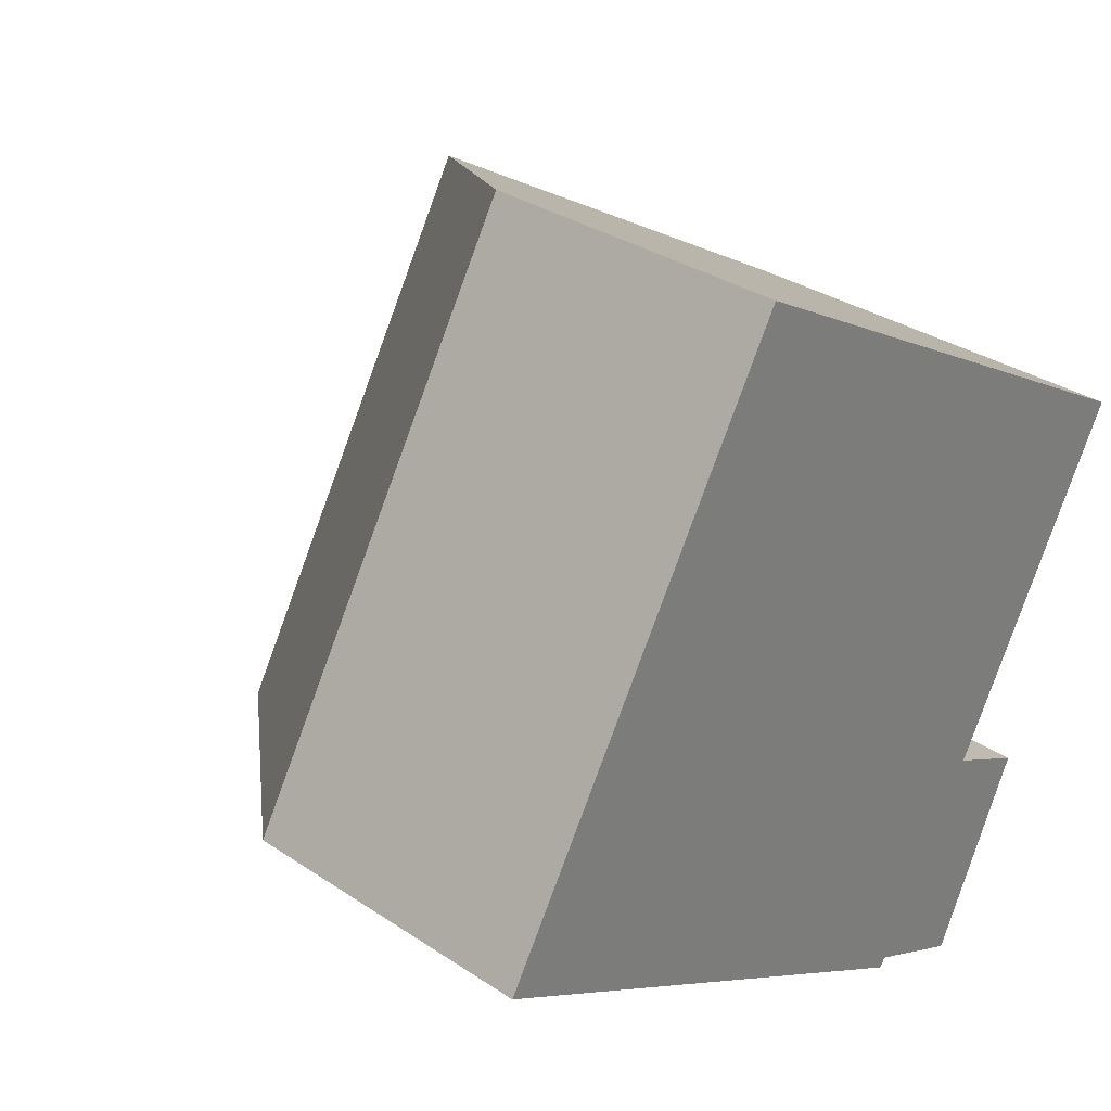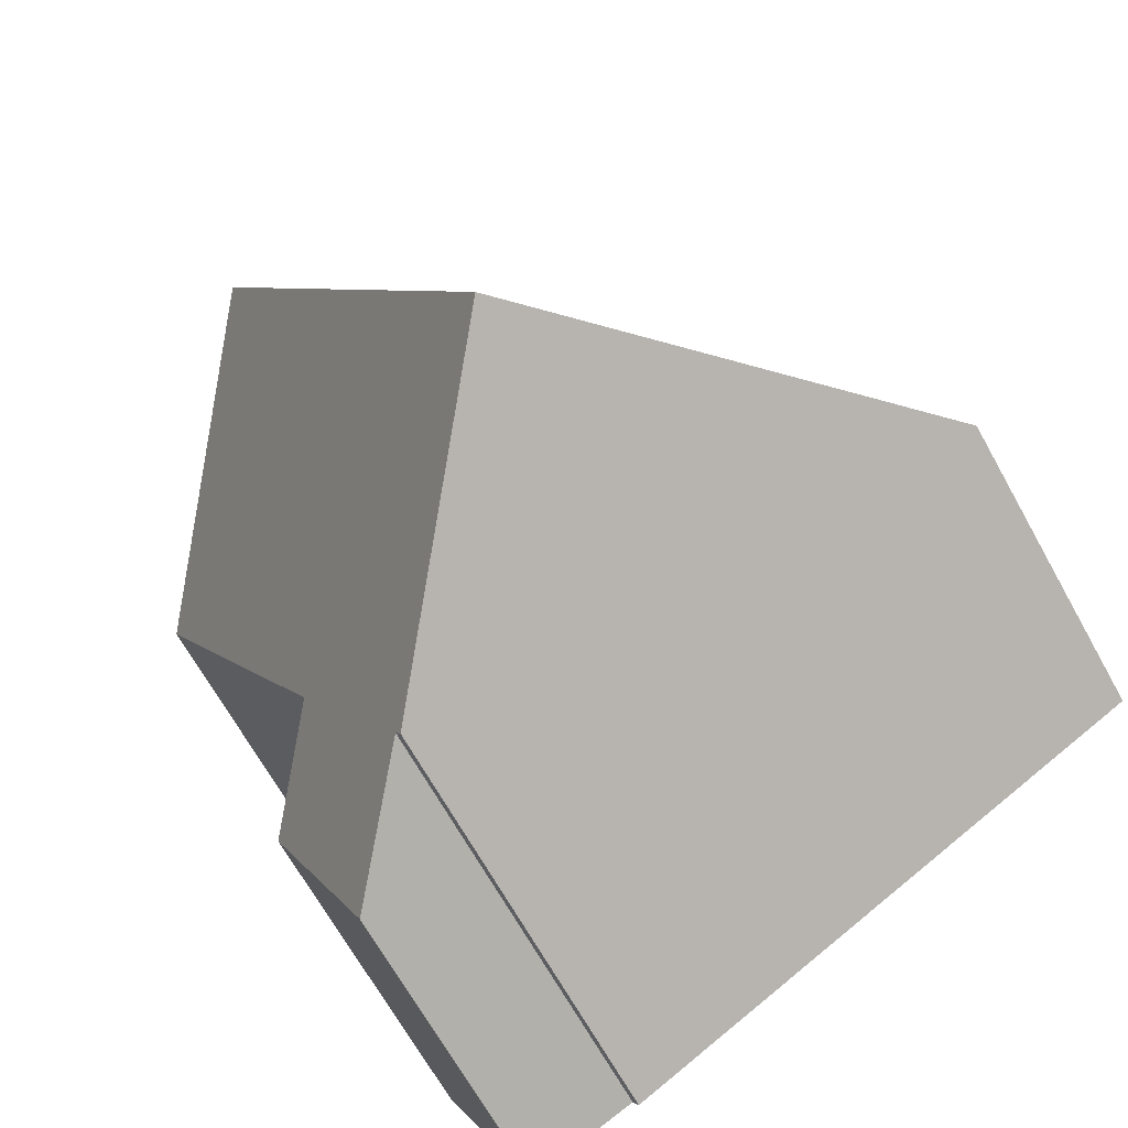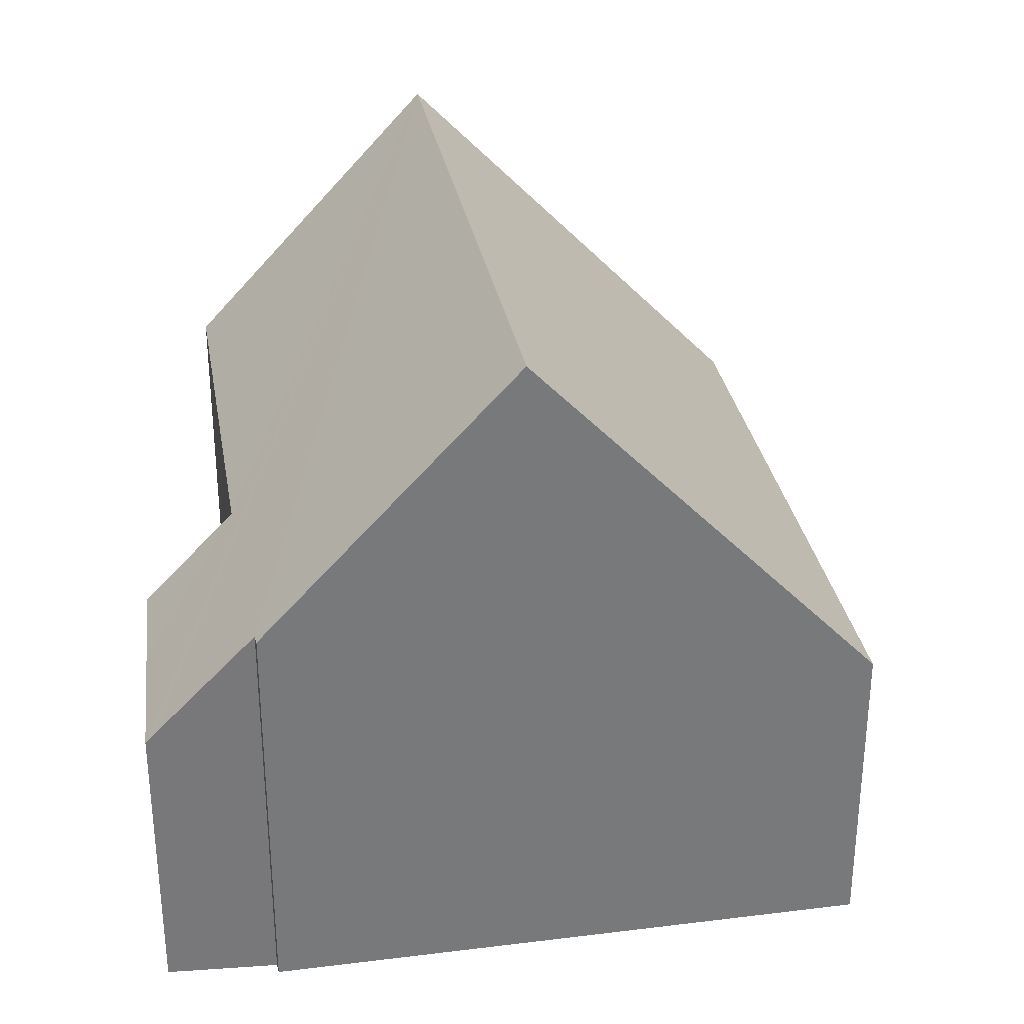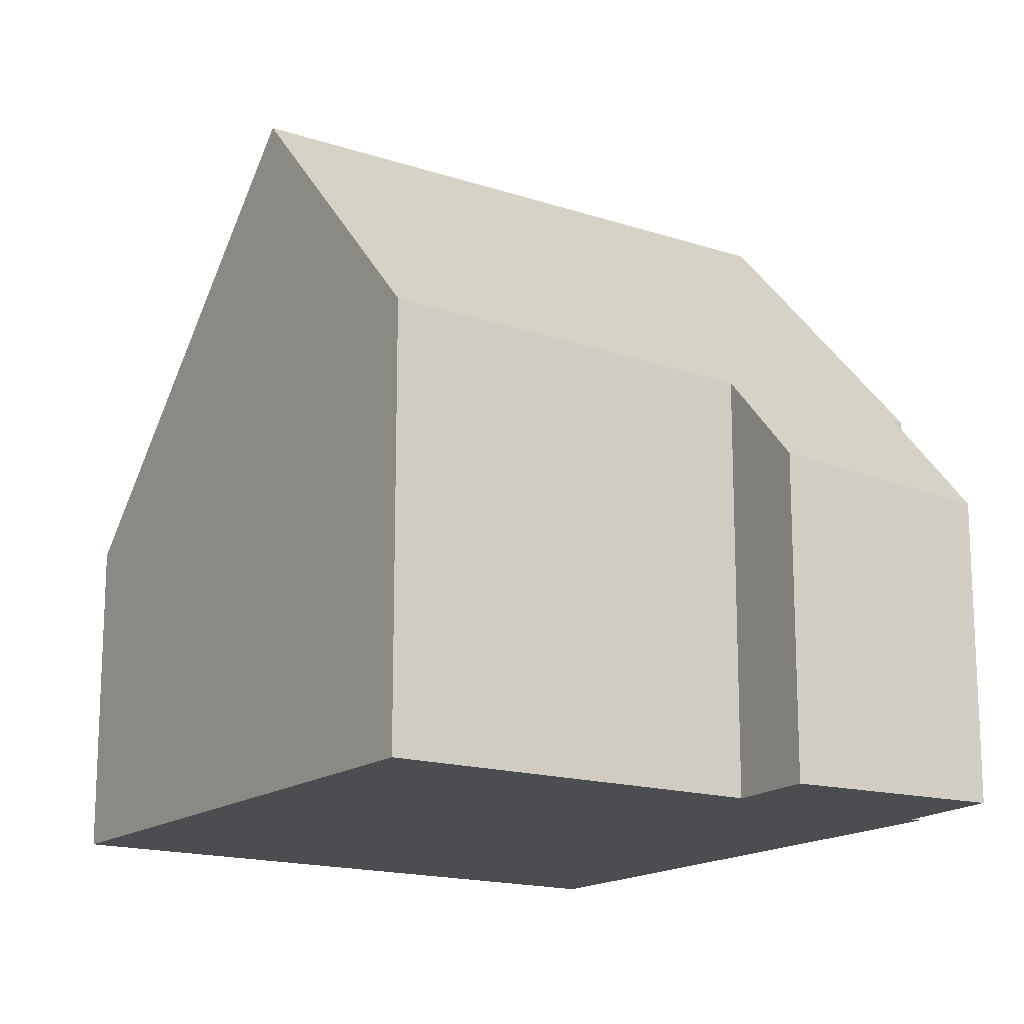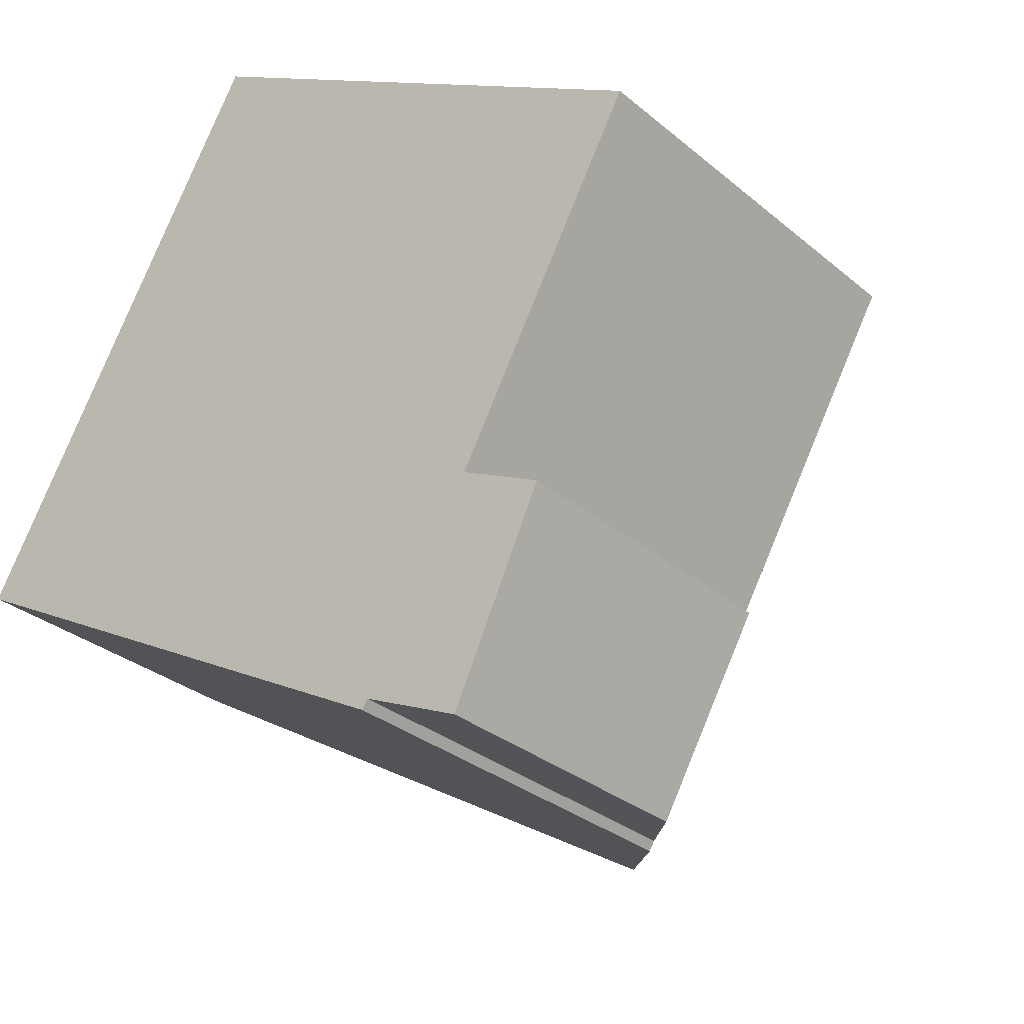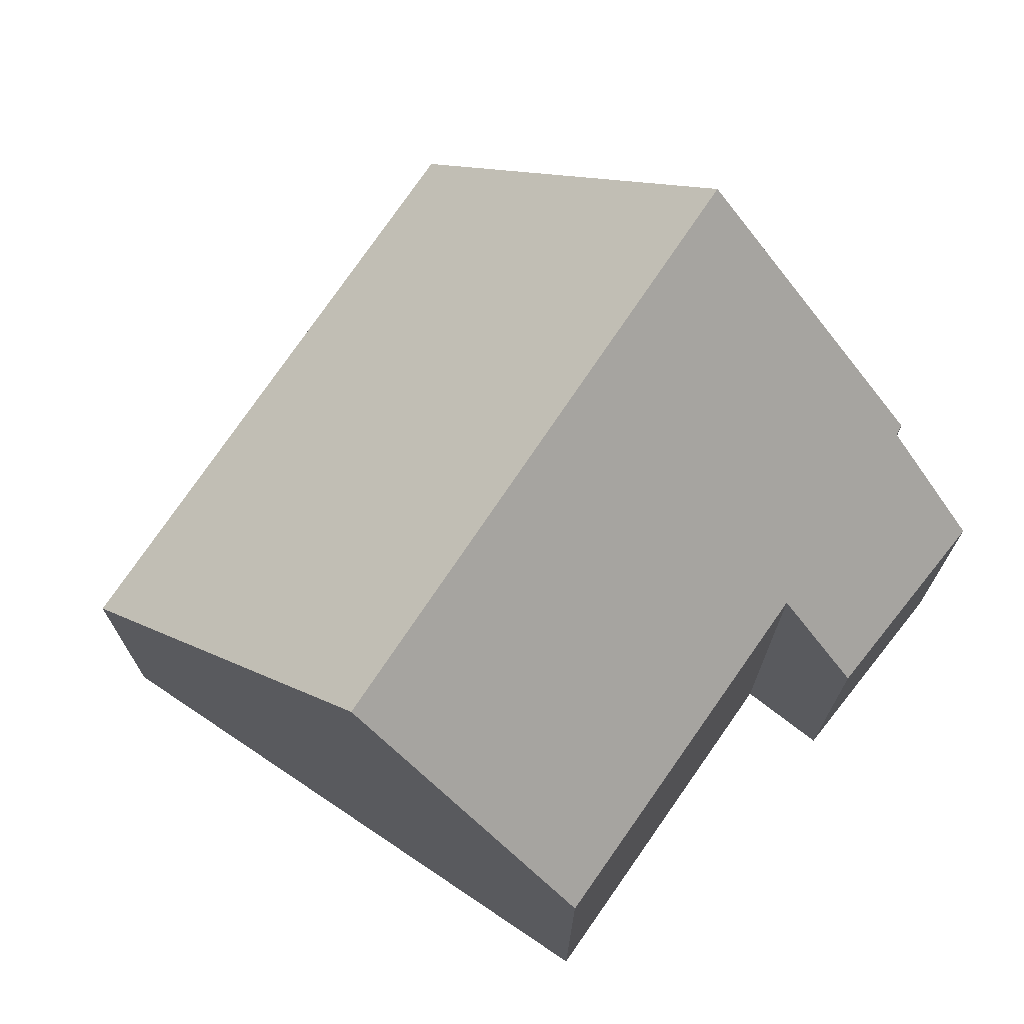
<metadata>
{"format":"obj","ext":"obj","renderer":"f3d","projection":"perspective","resolution":1024,"background":"white","views":[{"elev":31.7,"azim":-46.5,"up":"+Z"},{"elev":-68.2,"azim":-150.8,"up":"+Z"},{"elev":32.8,"azim":-161.0,"up":"+Y"},{"elev":-16.2,"azim":85.5,"up":"+Y"},{"elev":-30.2,"azim":39.8,"up":"+Z"},{"elev":72.9,"azim":63.6,"up":"+Y"}]}
</metadata>
<code>
v  4.564 10.23 -2.51
v  7.985 6.173 -4.207
v  7.898 6.181 -4.343
v  9.126 10.23 5.425
v  9.352 4.582 -4.83
v  9.49 4.422 -4.893
v  9.609 6.162 -1.402
v  10.25 4.582 -3.273
v  12.34 6.295 3.591
v  10.84 4.708 -2.001
v  4.604 4.689 8.008
v  0 4.689 2.871e-16
v  7.985 2.576e-16 -4.207
v  9.49 2.996e-16 -4.893
v  9.352 2.958e-16 -4.83
v  7.898 2.659e-16 -4.343
v  4.564 1.537e-16 -2.51
v  0 0 0
v  12.34 -2.199e-16 3.591
v  9.609 8.585e-17 -1.402
v  10.84 1.225e-16 -2.001
v  10.25 2.004e-16 -3.273
v  4.604 -4.903e-16 8.008
v  9.126 -3.322e-16 5.425
g defaultobject
f 1 2 3
f 2 1 4
f 2 4 5
f 5 4 6
f 6 4 7
f 6 7 8
f 7 4 9
f 10 8 7
f 11 1 12
f 1 11 4
f 5 13 2
f 13 5 6
f 13 6 14
f 13 14 15
f 3 12 1
f 12 3 16
f 12 16 17
f 12 17 18
f 2 16 3
f 16 2 13
f 19 7 9
f 7 19 20
f 21 8 10
f 8 21 6
f 6 21 14
f 14 21 22
f 18 11 12
f 11 18 23
f 23 4 11
f 4 23 9
f 9 23 24
f 9 24 19
f 20 10 7
f 10 20 21
f 15 20 13
f 20 15 21
f 21 15 22
f 22 15 14
f 17 23 18
f 23 17 24
f 24 17 16
f 24 16 19
f 19 16 13
f 19 13 20

</code>
